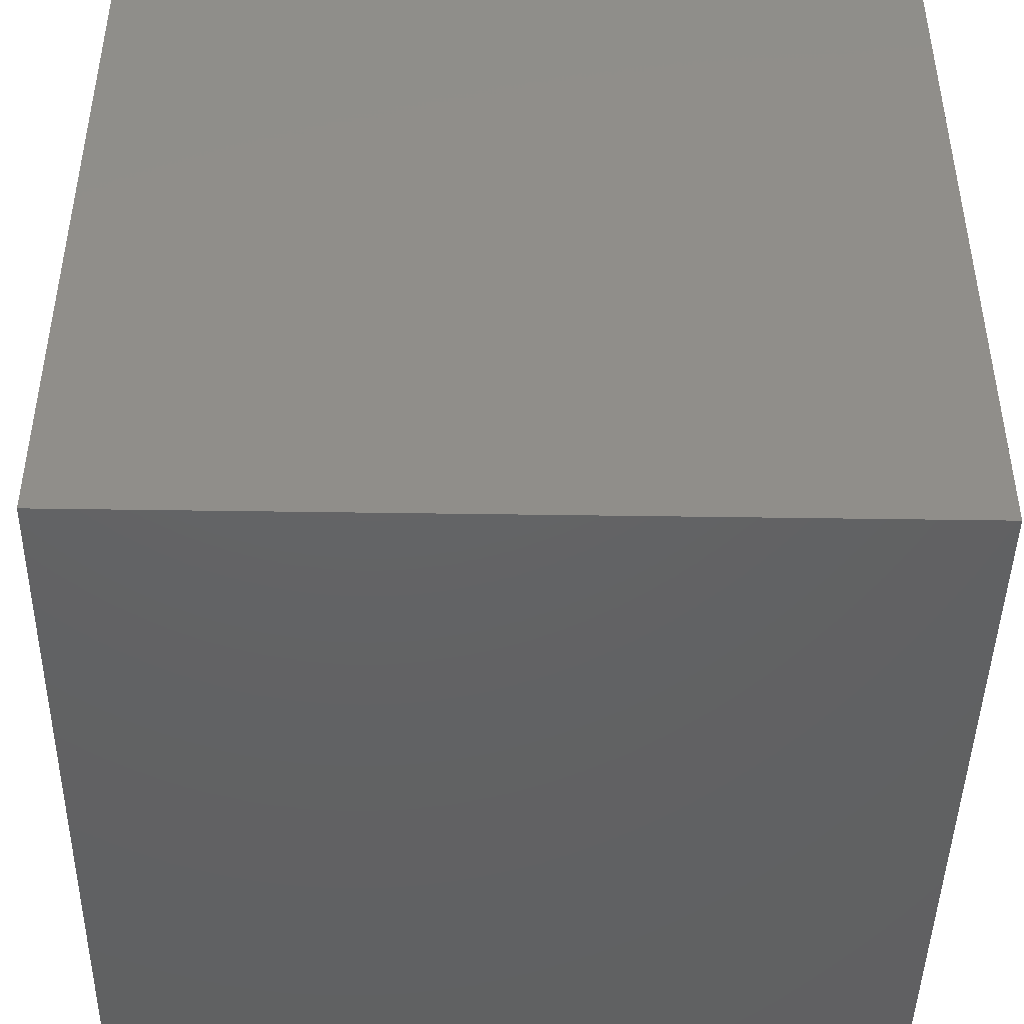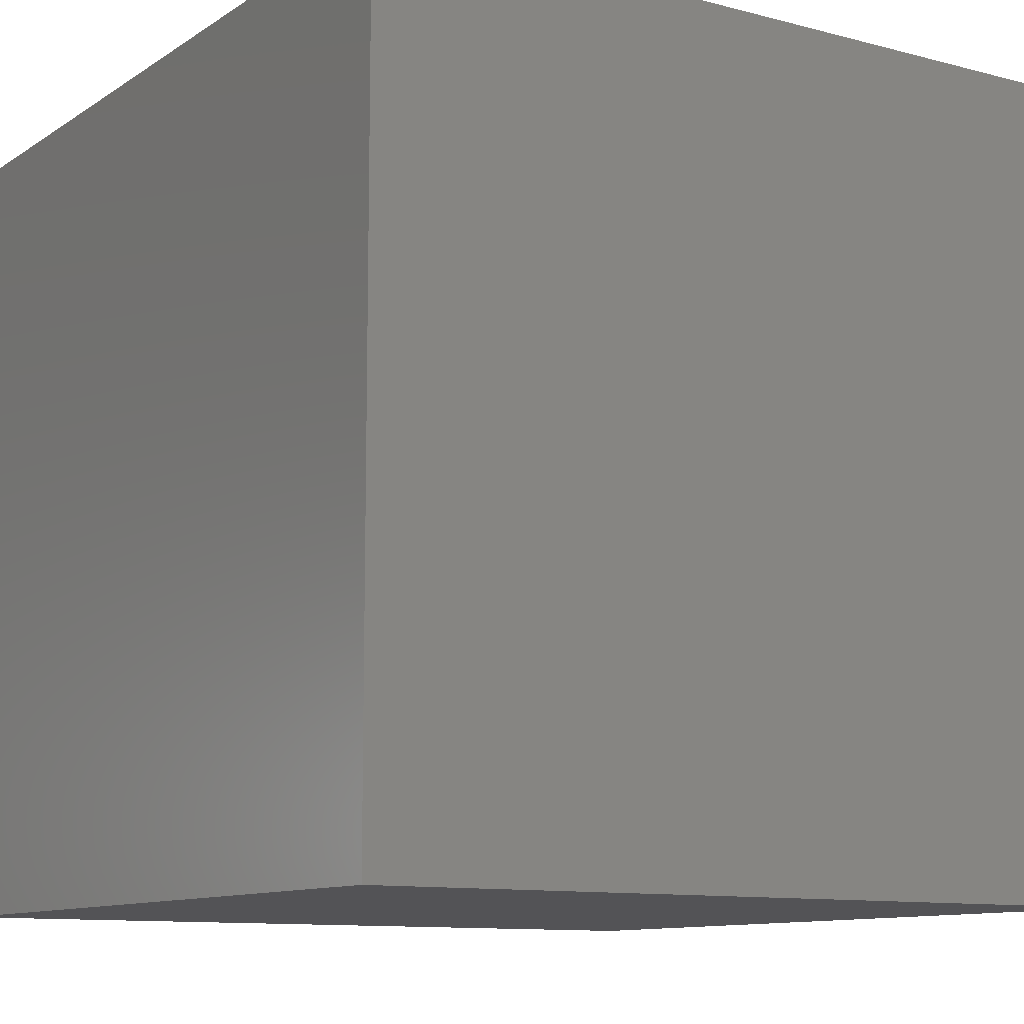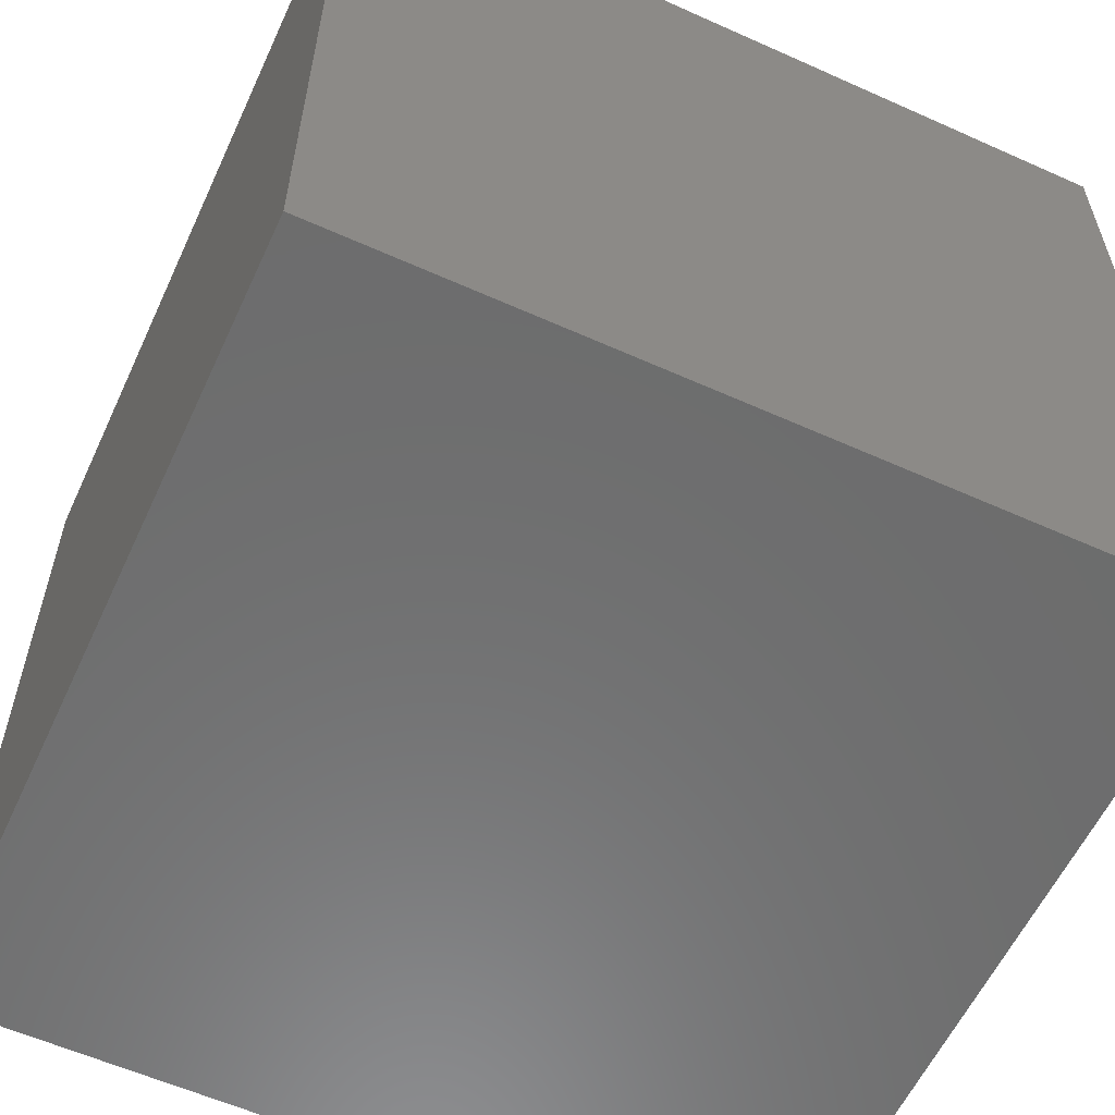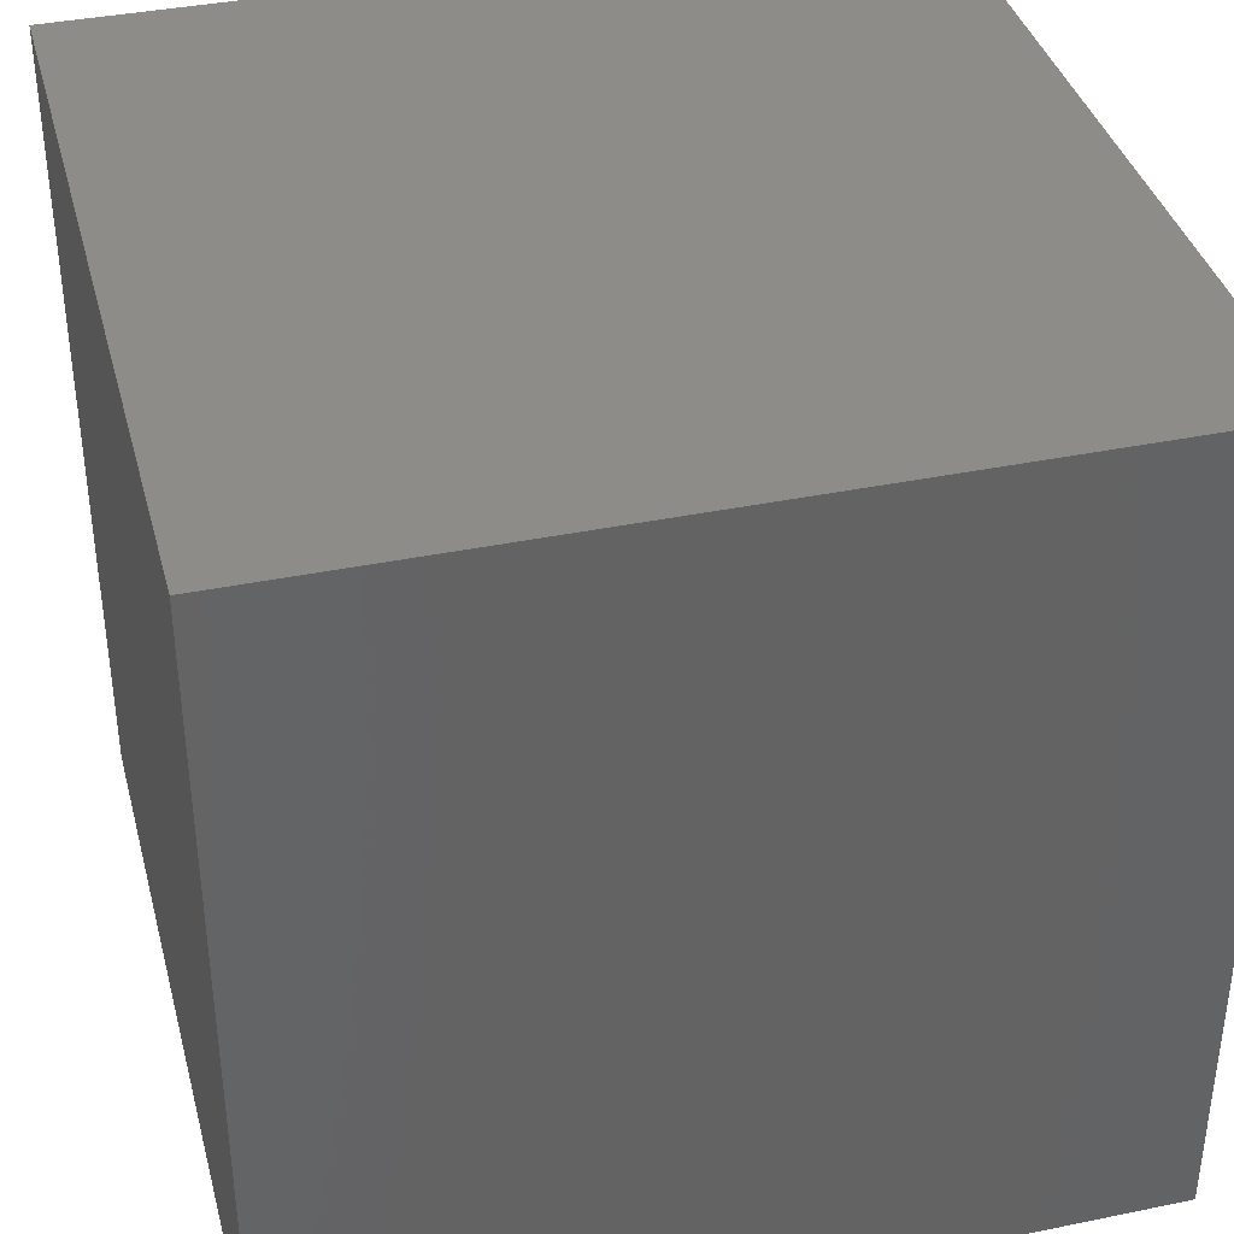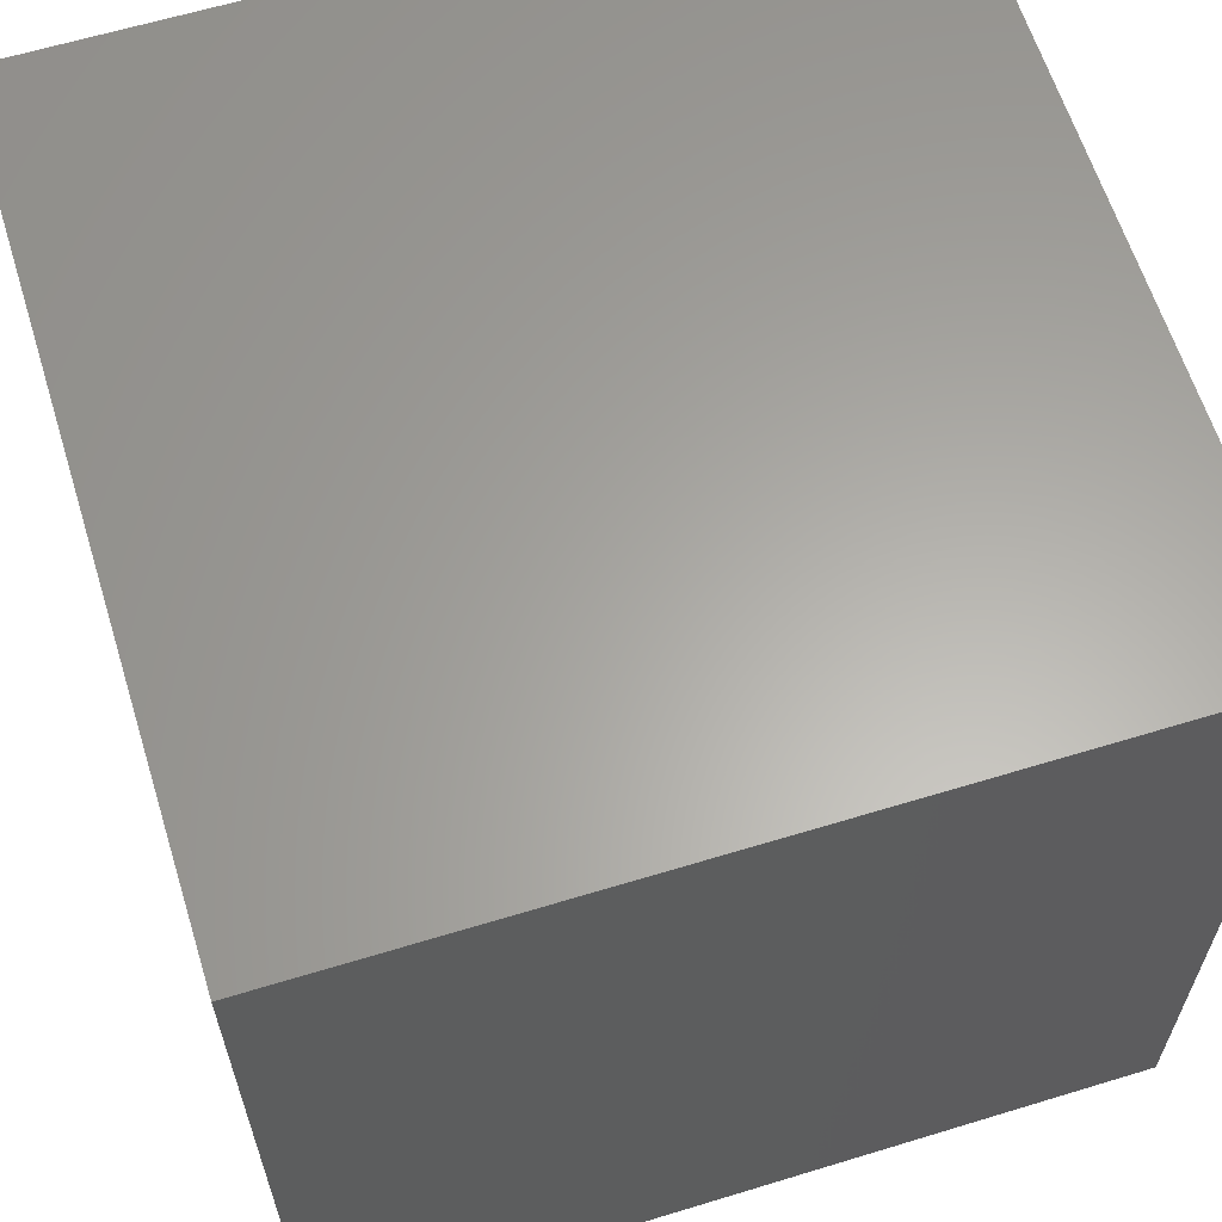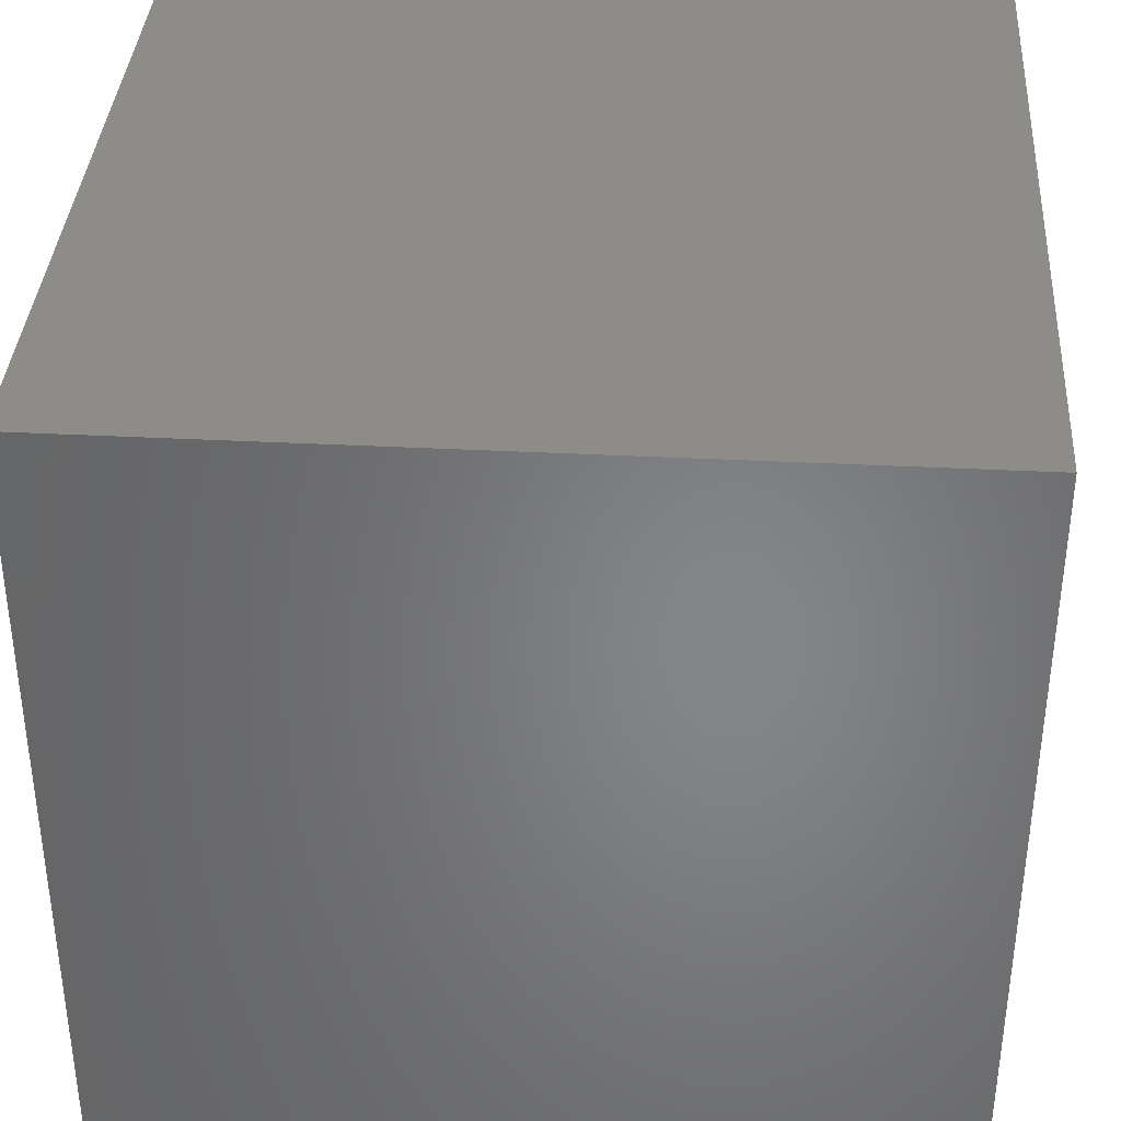
<metadata>
{"format":"stl","ext":"stl","renderer":"f3d","projection":"perspective","resolution":1024,"background":"white","views":[{"elev":-44.8,"azim":-1.0,"up":"+Z"},{"elev":-10.8,"azim":146.9,"up":"+Z"},{"elev":-58.8,"azim":-114.8,"up":"+Z"},{"elev":38.1,"azim":75.4,"up":"+Y"},{"elev":62.4,"azim":-107.2,"up":"+Z"},{"elev":37.0,"azim":-176.2,"up":"+Z"}]}
</metadata>
<code>
# stl→obj: 8 verts, 12 faces
v -5 6 2
v -6 6 2
v -5 5 2
v -6 5 2
v -5 5 1
v -6 5 1
v -5 6 1
v -6 6 1
f 1 2 3
f 3 2 4
f 5 6 7
f 7 6 8
f 4 6 3
f 3 6 5
f 2 8 4
f 4 8 6
f 1 7 2
f 2 7 8
f 3 5 1
f 1 5 7

</code>
